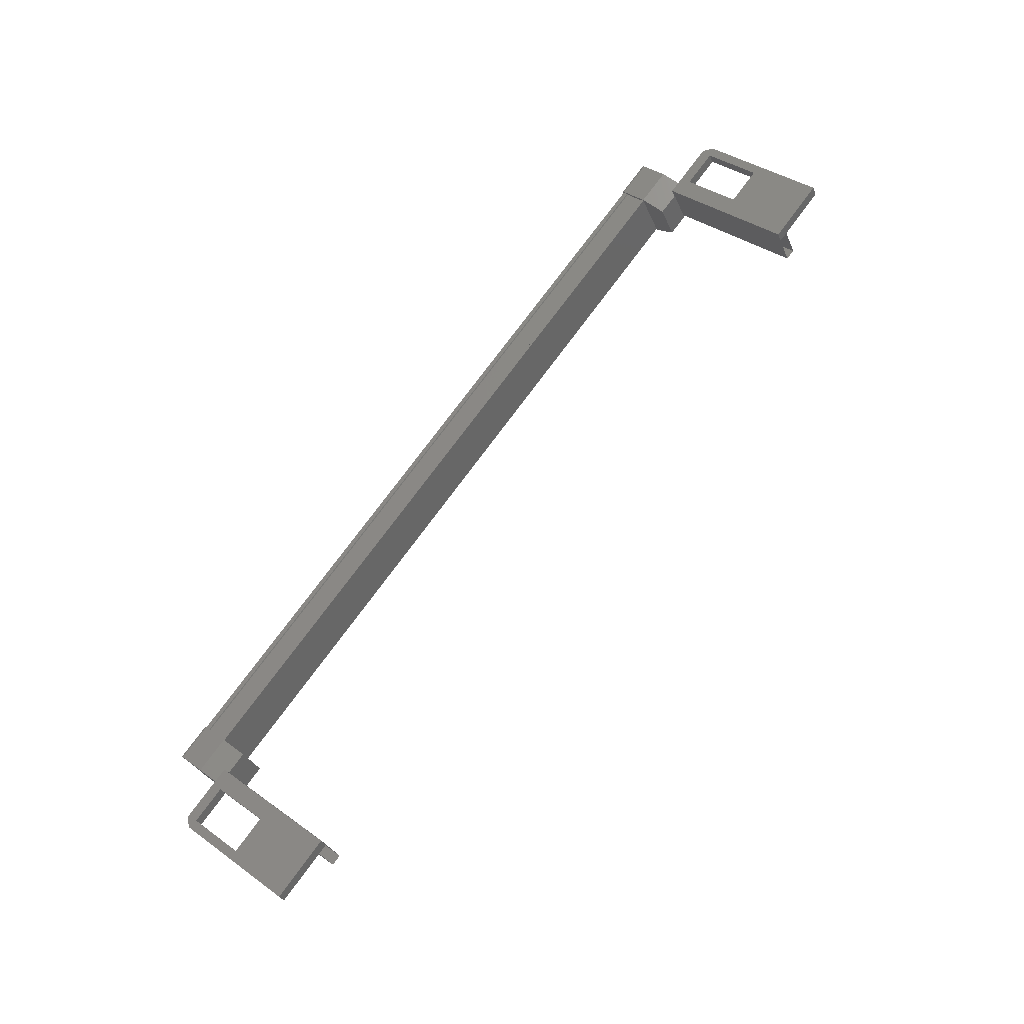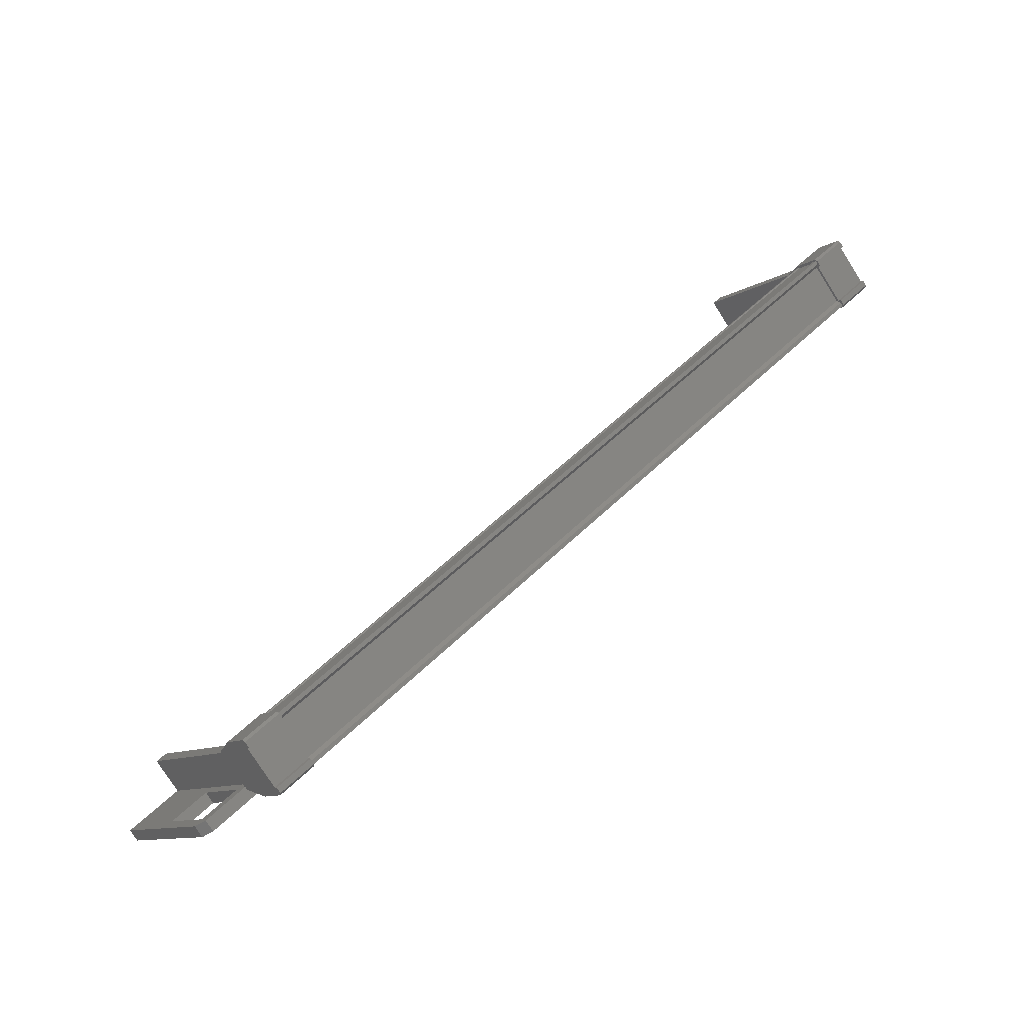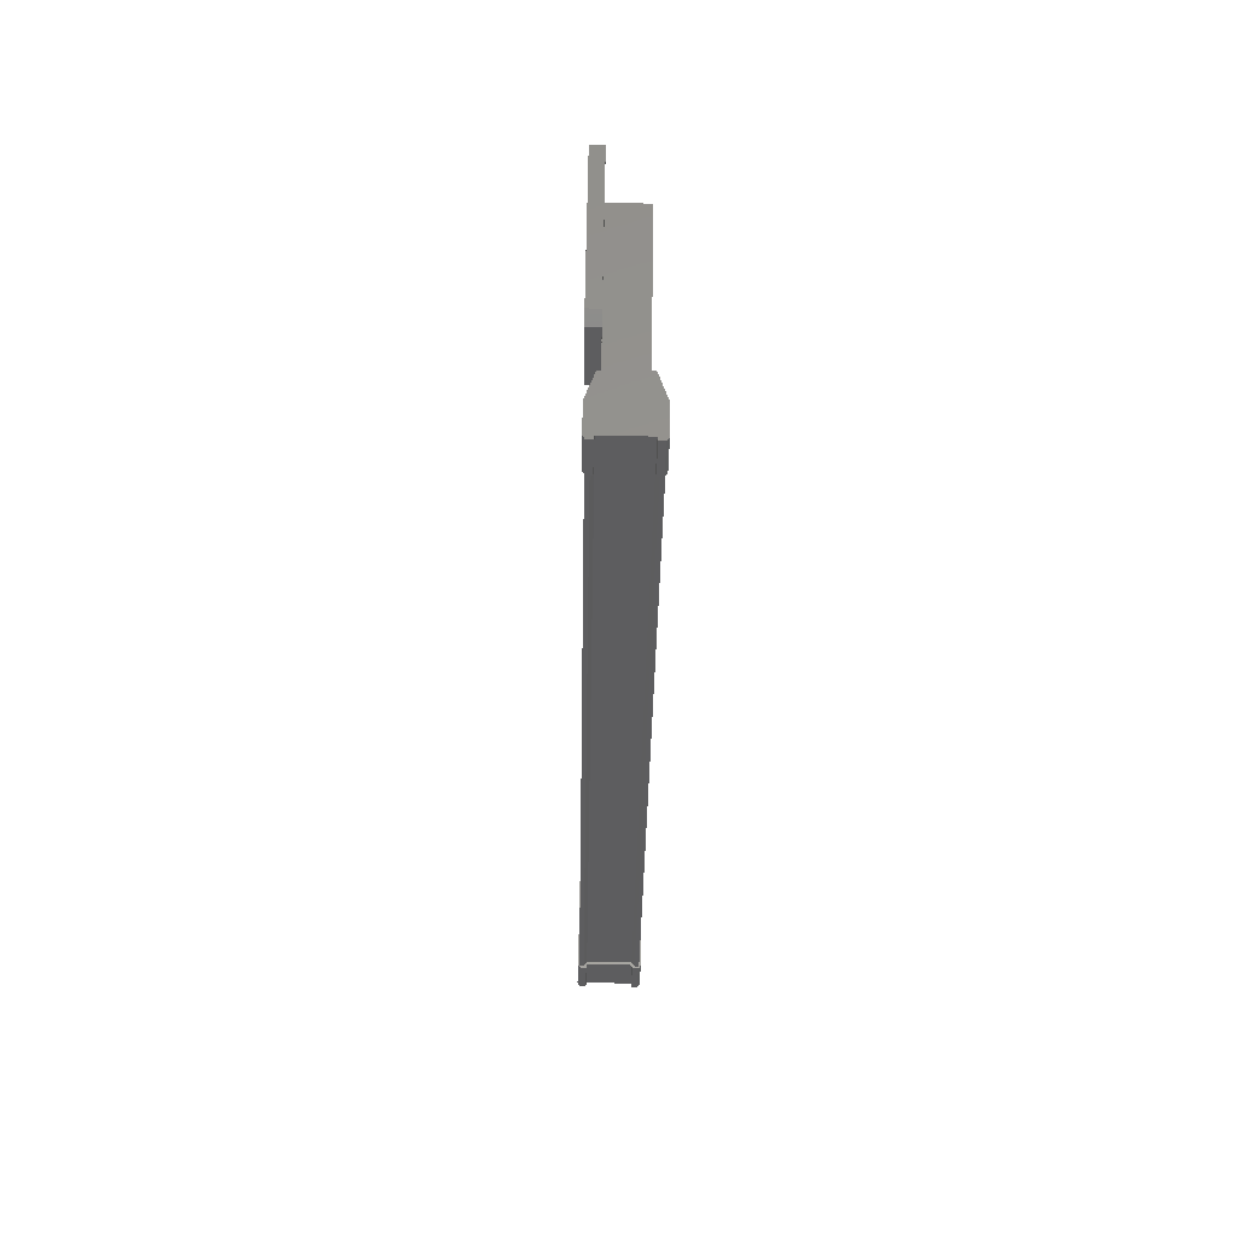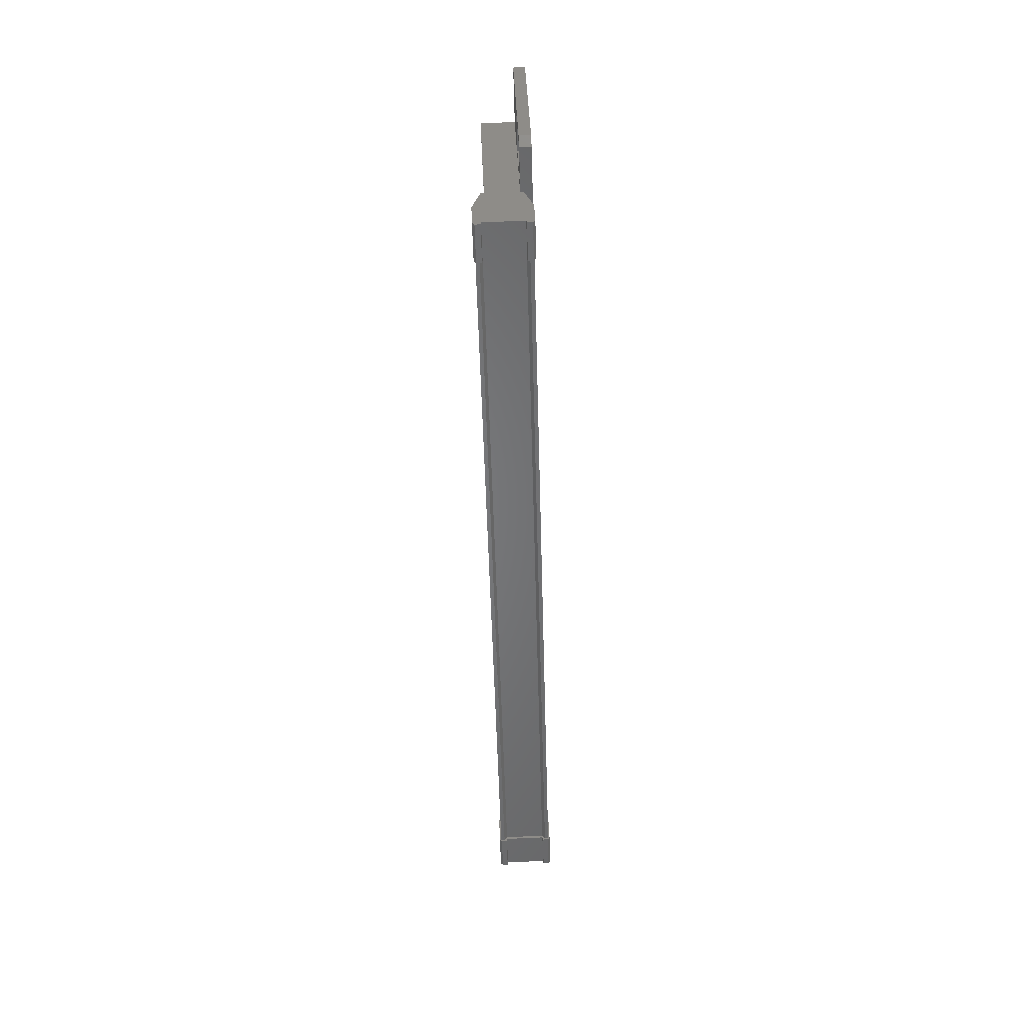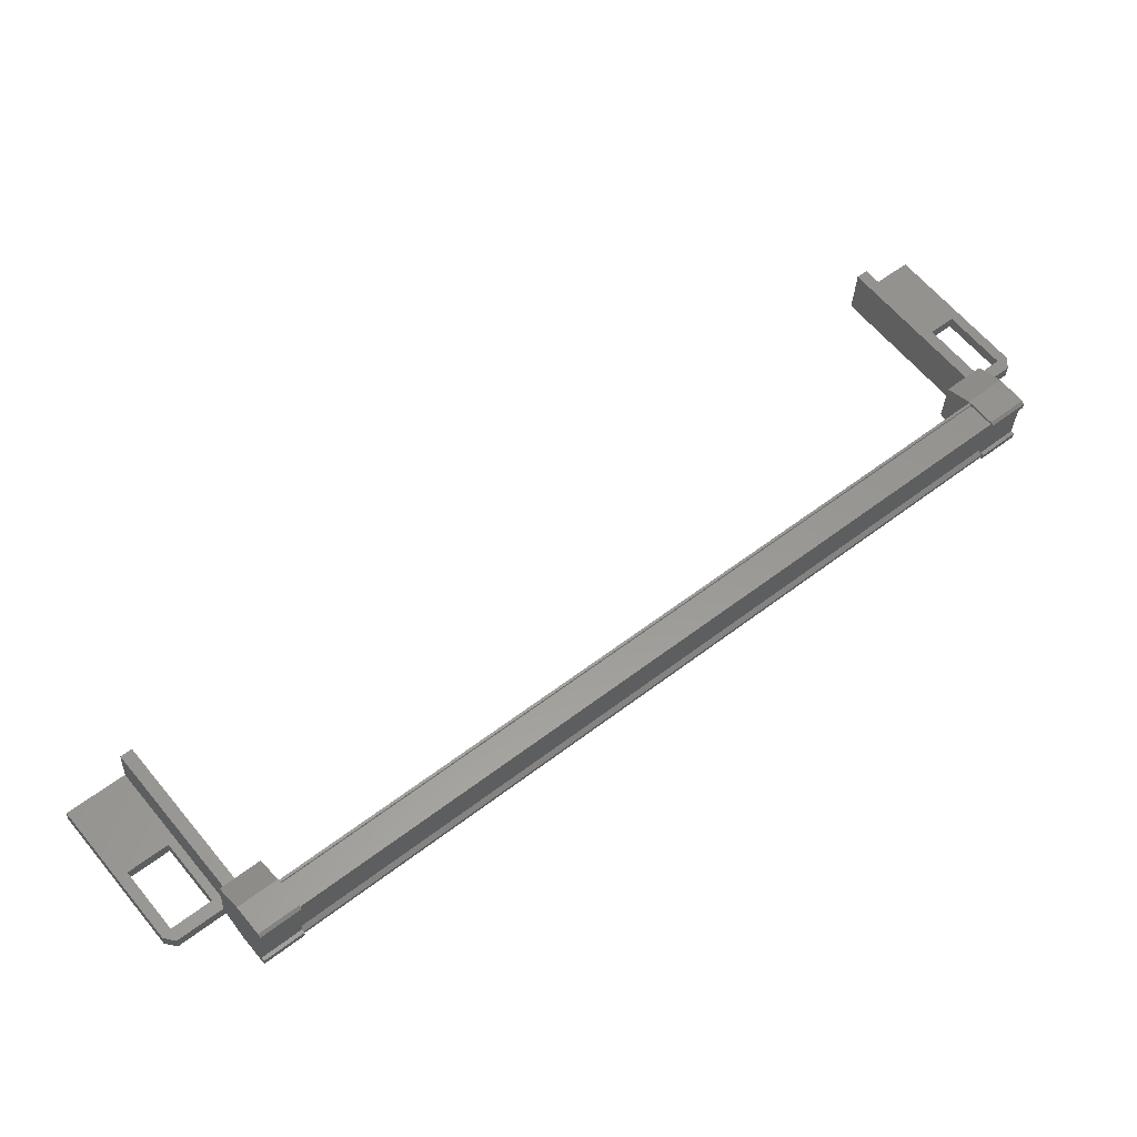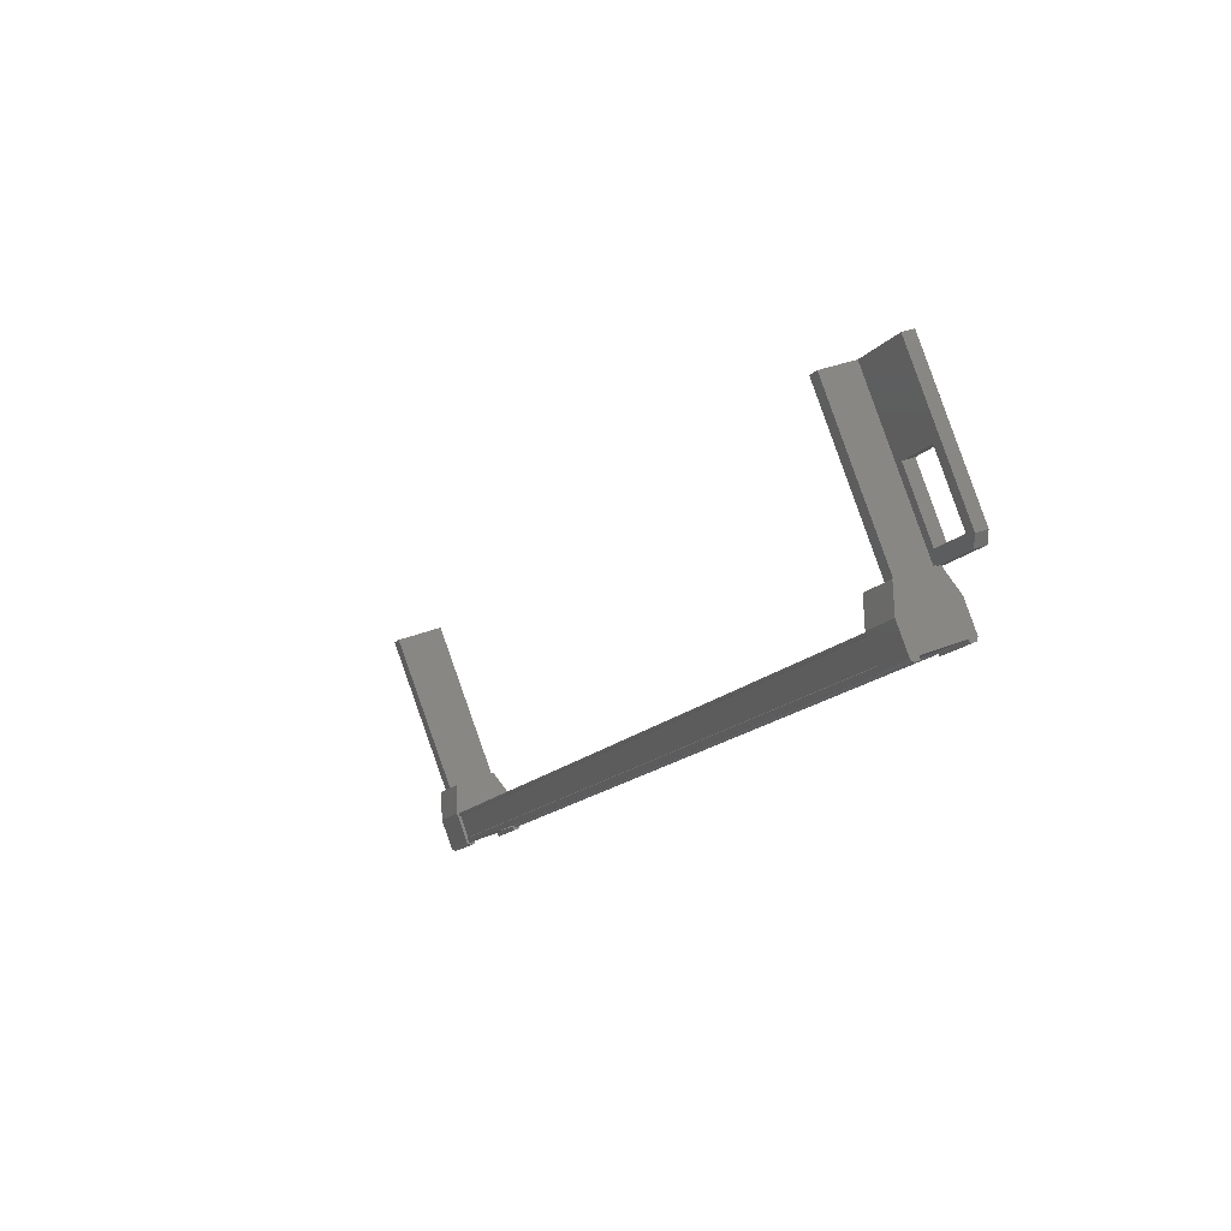
<metadata>
{"format":"stl","ext":"stl","renderer":"f3d","projection":"perspective","resolution":1024,"background":"white","views":[{"elev":-30.6,"azim":-70.2,"up":"+Y"},{"elev":-76.5,"azim":122.3,"up":"+Z"},{"elev":-71.4,"azim":-1.2,"up":"+Z"},{"elev":76.9,"azim":177.5,"up":"+Y"},{"elev":-31.5,"azim":87.7,"up":"+Z"},{"elev":29.3,"azim":148.1,"up":"+Z"}]}
</metadata>
<code>
# stl→obj: 134 verts, 210 faces
v 0.2674 642.4 28.66
v 0.3315 643.3 29.45
v 0.3315 642.4 28.72
v 0.3315 642.8 30.11
v -1.327 621.9 14.59
v -0.9949 620.8 16.01
v -0.9949 621.9 14.59
v -0.9949 621.8 14.35
v -0.9949 643.4 31.84
v -0.9949 642 33.14
v -0.9949 643.1 31.72
v -1.327 643.1 31.72
v -1.285 642.9 29.09
v -1.175 642.9 29.09
v -1.175 624.6 14.25
v -1.089 624.5 14.34
v 0.3315 623.6 14.58
v 0.3315 625 14.66
v 0.3315 624.5 15.31
v 0.09376 625 14.67
v 0.285 642.4 29.7
v 0.285 624.1 14.86
v 0.2515 642.4 29.69
v 0.2515 624.1 14.85
v 0.2515 624.5 14.37
v -0.9949 640.9 33.71
v -0.9949 640.8 35.03
v -0.9949 639.2 33.77
v -1.327 639.2 33.77
v -1.327 642 30.38
v -1.108 643.3 29.39
v -1.267 642.4 28.66
v -1.267 643.3 29.39
v -1.332 642.4 28.72
v -1.332 643.3 29.45
v -0.9949 620.7 18.8
v -1.327 620.7 18.8
v -0.9949 619.2 17.54
v -1.327 619.2 17.54
v -1.327 621.8 14.35
v -1.327 643.4 31.5
v -0.9949 643.4 31.5
v -0.9949 642 30.38
v -0.9949 642.2 30.98
v -0.9949 641 32.4
v 0.08911 642.8 29.18
v 0.1754 642.9 29.09
v 0.1754 624.6 14.25
v 0.285 642.9 29.09
v 0.285 624.6 14.25
v -0.9949 621.7 16.75
v -0.9949 622.9 15.33
v -0.9949 623.5 15.41
v -0.9949 622.1 14.28
v -1.327 622.1 14.28
v -1.332 624.1 13.93
v -1.332 625 14.66
v -1.267 624.2 13.86
v -1.267 625.1 14.59
v -1.108 624.2 13.86
v 0.1085 625.1 14.59
v 0.2674 625.1 14.59
v 0.3315 624.1 13.93
v 0.3315 641.9 29.38
v 0.09376 642.4 28.74
v 0.1085 642.4 28.66
v 0.08911 624.5 14.34
v -1.089 642.8 29.18
v -1.327 642.2 30.98
v -1.327 641 32.4
v -1.327 640.8 35.03
v -1.327 643.4 31.84
v -1.327 623.5 15.41
v -1.327 621.7 16.75
v -1.327 620.8 16.01
v -1.327 639.2 33.76
v -0.01823 642 30.39
v -0.01823 639.2 33.76
v -0.01823 642.2 30.6
v -0.01823 639.5 33.97
v -1.327 642.2 30.6
v -1.327 639.5 33.97
v 0.285 624.5 14.36
v 0.285 642.8 29.2
v 0.2515 642.8 29.21
v -1.327 620.5 18.59
v -1.327 623.2 15.22
v -0.01824 620.5 18.59
v -0.01823 623.2 15.22
v -0.01823 620.8 18.8
v -0.01823 623.5 15.43
v -1.327 620.8 18.8
v -1.327 623.5 15.43
v 0.285 642.4 29.76
v 0.285 624 14.91
v -1.285 642.4 29.76
v -1.285 624 14.91
v -1.285 642.4 29.7
v -1.285 624.1 14.86
v -1.251 642.4 29.69
v -1.251 624.1 14.85
v -1.251 642.8 29.21
v -1.251 624.5 14.37
v -1.285 642.8 29.2
v -1.285 624.5 14.36
v -1.285 624.6 14.25
v -0.9949 620.4 17.14
v -1.327 622.9 15.33
v -1.327 642 33.14
v -1.094 643.3 29.47
v -1.094 642.4 28.74
v -1.108 642.4 28.66
v -1.332 641.9 29.38
v -1.332 642.8 30.11
v 0.09376 643.3 29.47
v 0.2674 643.3 29.39
v 0.1085 643.3 29.39
v -1.08 641.4 29.95
v -1.08 642.3 30.68
v 0.08021 642.3 30.68
v 0.08021 641.4 29.95
v -1.332 623.6 14.58
v 0.08021 623.1 15.15
v 0.08021 624 15.88
v -1.08 624 15.88
v -1.08 623.1 15.15
v -1.332 624.5 15.31
v -1.094 625 14.67
v 0.09376 624.1 13.94
v 0.1085 624.2 13.86
v 0.2674 624.2 13.86
v -1.094 624.1 13.94
v -1.108 625.1 14.59
v -1.327 642 30.39
f 1 2 3
f 3 2 4
f 5 6 7
f 7 6 8
f 9 10 11
f 11 10 12
f 13 14 15
f 15 14 16
f 17 18 19
f 19 18 20
f 21 22 23
f 23 22 24
f 24 25 23
f 26 27 28
f 28 27 29
f 29 30 28
f 31 32 33
f 33 32 34
f 34 35 33
f 36 37 38
f 38 37 39
f 39 40 38
f 41 42 43
f 43 42 44
f 44 45 43
f 46 47 48
f 48 47 49
f 49 50 48
f 51 52 53
f 53 52 54
f 54 55 53
f 56 57 58
f 58 57 59
f 59 60 58
f 61 20 62
f 62 20 18
f 18 63 62
f 17 63 18
f 4 64 3
f 3 64 65
f 65 1 3
f 66 1 65
f 48 67 46
f 46 67 16
f 16 68 46
f 14 68 16
f 69 30 70
f 70 30 29
f 29 71 70
f 27 71 29
f 72 71 27
f 36 73 37
f 37 73 74
f 74 39 37
f 75 39 74
f 40 39 75
f 76 77 78
f 78 77 79
f 79 80 78
f 81 80 79
f 82 80 81
f 50 49 83
f 83 49 84
f 84 25 83
f 85 25 84
f 23 25 85
f 86 87 88
f 88 87 89
f 89 90 88
f 91 90 89
f 92 90 91
f 91 93 92
f 21 94 95
f 95 94 96
f 96 97 95
f 98 97 96
f 99 97 98
f 98 100 99
f 99 100 101
f 101 100 102
f 102 103 101
f 104 103 102
f 105 103 104
f 104 13 105
f 105 13 106
f 106 13 15
f 40 8 38
f 38 8 6
f 6 107 38
f 51 107 6
f 36 107 51
f 51 53 36
f 36 53 73
f 73 53 55
f 55 108 73
f 5 108 55
f 52 108 5
f 5 7 52
f 52 7 54
f 54 7 8
f 8 55 54
f 40 55 8
f 5 55 40
f 40 75 5
f 5 75 6
f 6 75 74
f 74 51 6
f 108 51 74
f 52 51 108
f 44 69 45
f 45 69 70
f 70 10 45
f 109 10 70
f 12 10 109
f 109 72 12
f 12 72 41
f 41 72 9
f 9 42 41
f 11 42 9
f 44 42 11
f 11 12 44
f 44 12 69
f 69 12 41
f 41 30 69
f 43 30 41
f 28 30 43
f 43 45 28
f 28 45 26
f 26 45 10
f 10 27 26
f 9 27 10
f 72 27 9
f 110 111 31
f 31 111 112
f 112 32 31
f 111 32 112
f 34 32 111
f 111 113 34
f 34 113 35
f 35 113 114
f 114 110 35
f 4 110 114
f 115 110 4
f 4 2 115
f 115 2 116
f 116 2 1
f 1 117 116
f 66 117 1
f 115 117 66
f 66 65 115
f 115 65 111
f 111 65 64
f 64 113 111
f 118 113 64
f 114 113 118
f 118 119 114
f 114 119 120
f 120 119 118
f 118 121 120
f 64 121 118
f 120 121 64
f 64 4 120
f 120 4 114
f 122 17 123
f 123 17 19
f 19 124 123
f 125 124 19
f 123 124 125
f 125 126 123
f 123 126 122
f 122 126 125
f 125 127 122
f 19 127 125
f 128 127 19
f 19 20 128
f 128 20 129
f 129 20 61
f 61 130 129
f 62 130 61
f 131 130 62
f 62 63 131
f 131 63 129
f 129 63 17
f 17 132 129
f 122 132 17
f 56 132 122
f 122 127 56
f 56 127 57
f 57 127 128
f 128 59 57
f 133 59 128
f 60 59 133
f 133 128 60
f 60 128 132
f 132 128 129
f 70 71 109
f 109 71 72
f 56 58 132
f 132 58 60
f 35 110 33
f 33 110 31
f 131 129 130
f 116 117 115
f 38 107 36
f 115 111 110
f 79 77 81
f 89 87 91
f 95 22 21
f 77 76 134
f 73 108 74

</code>
